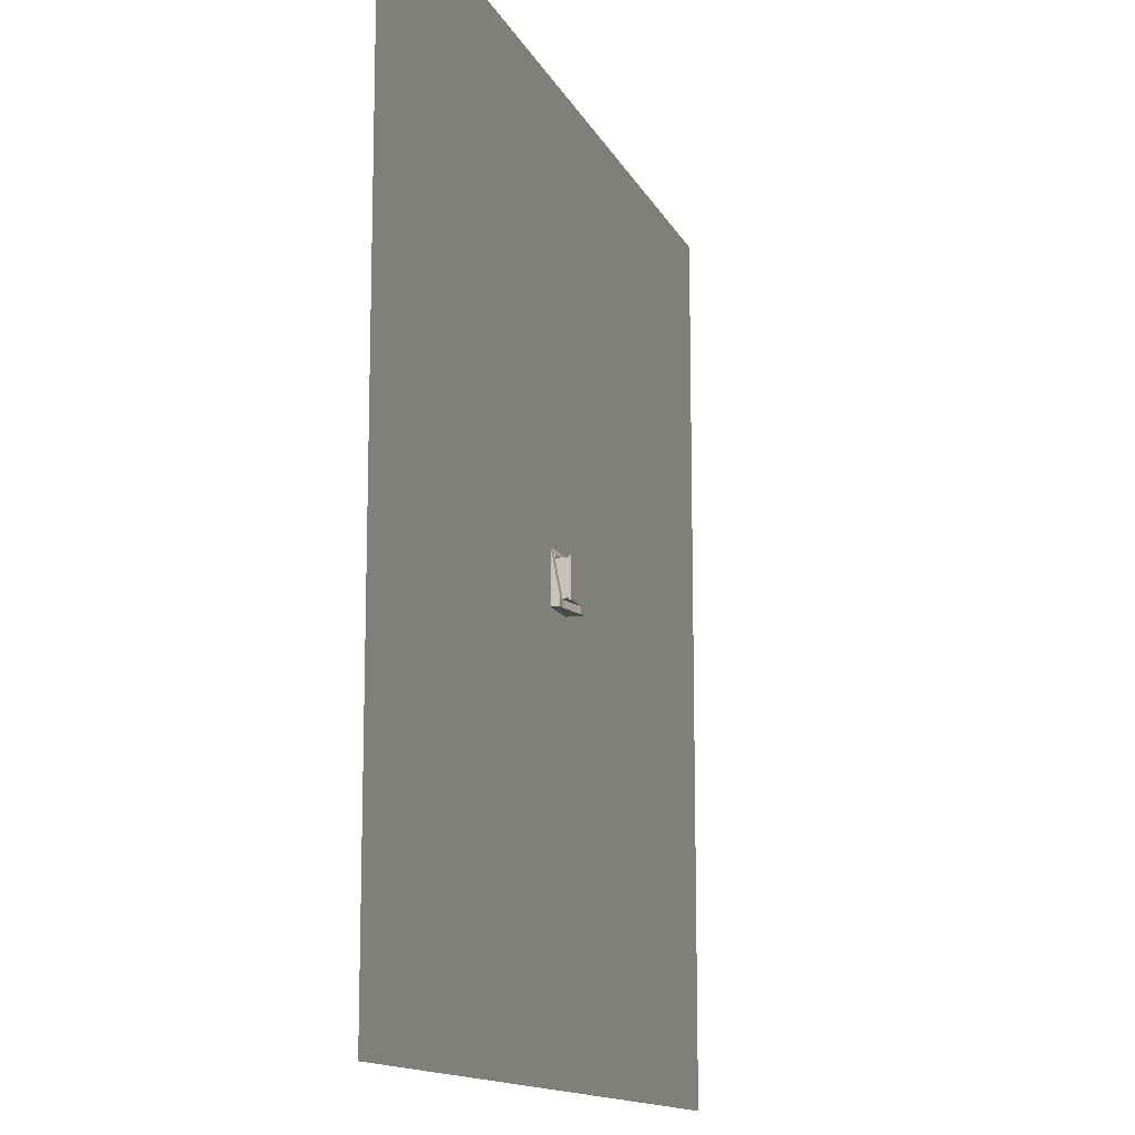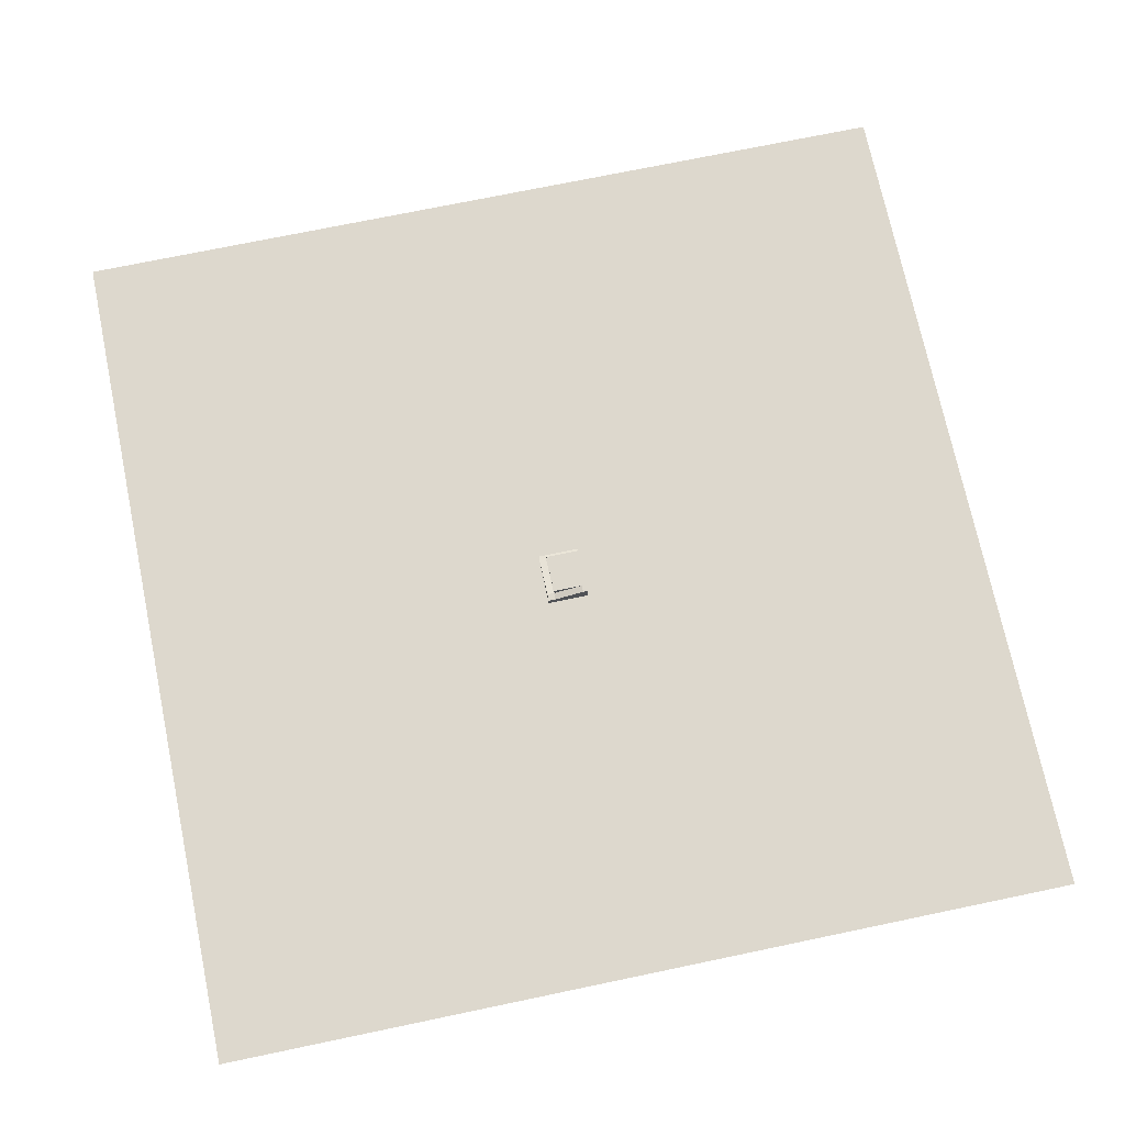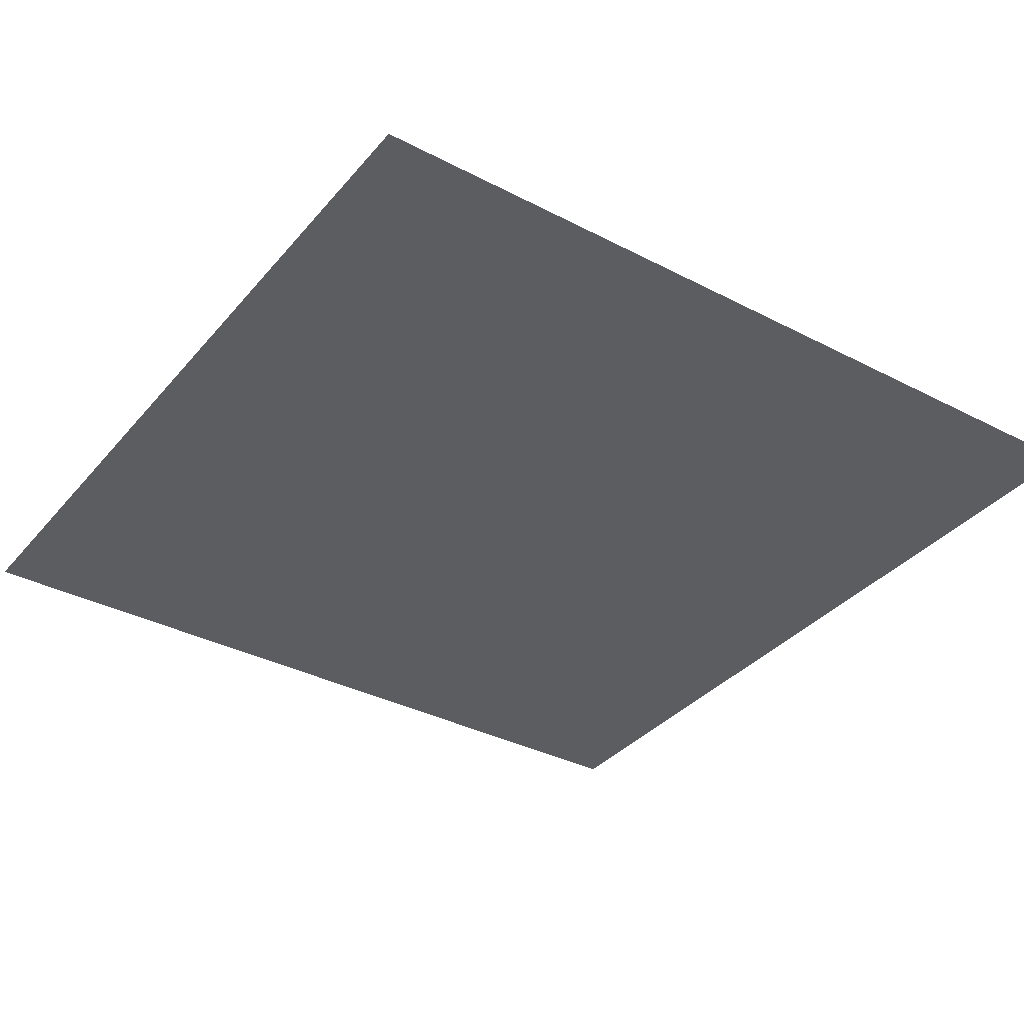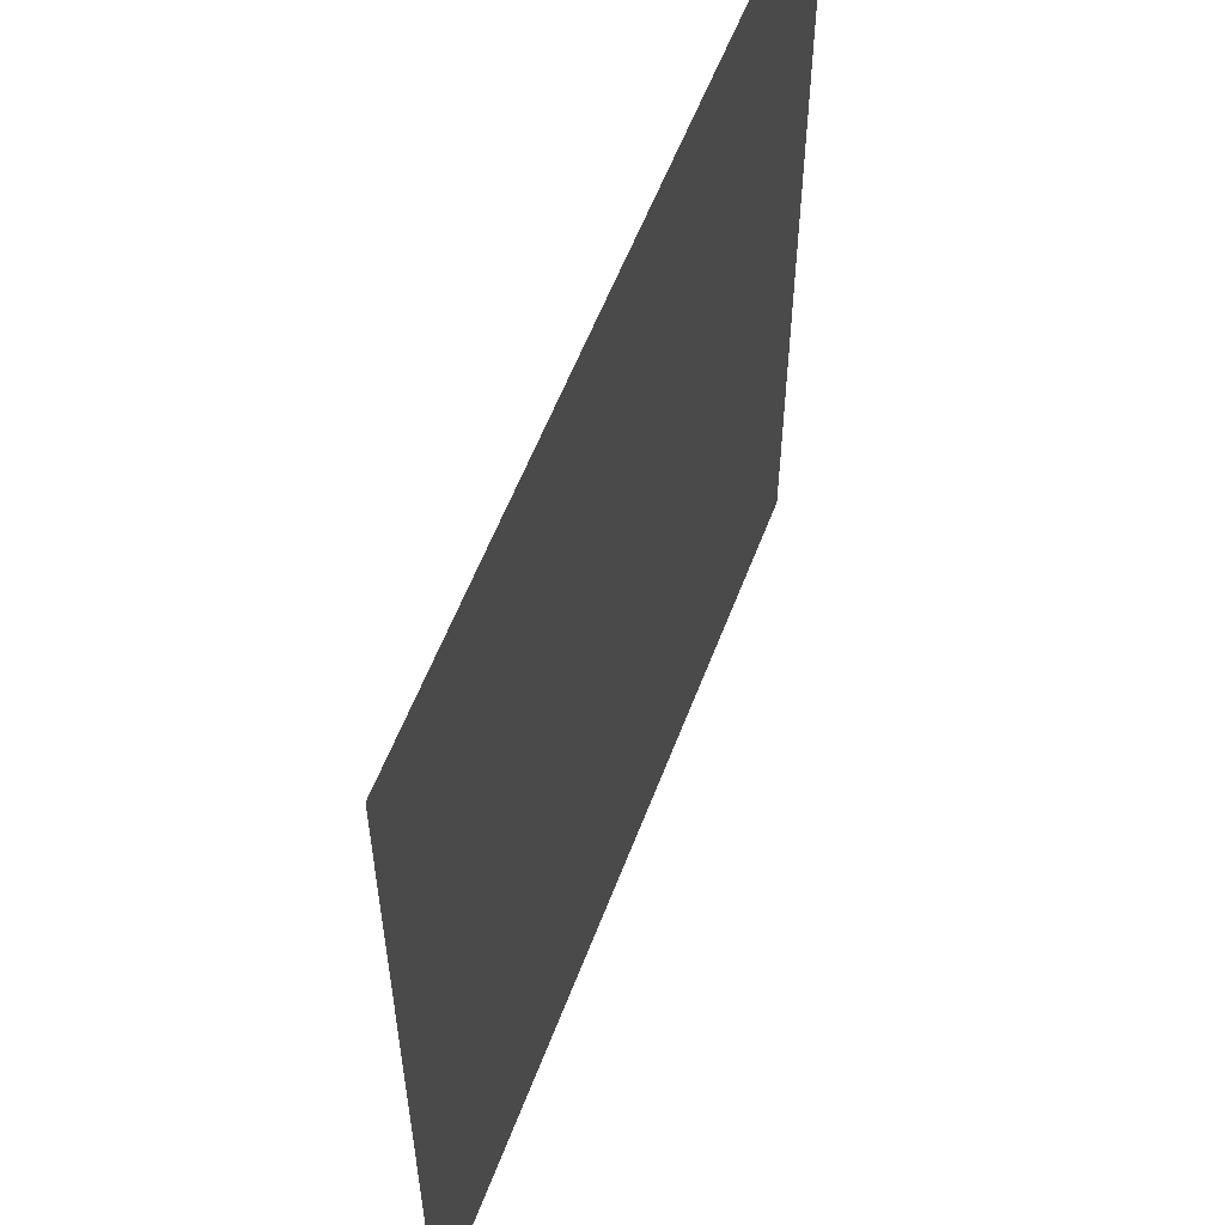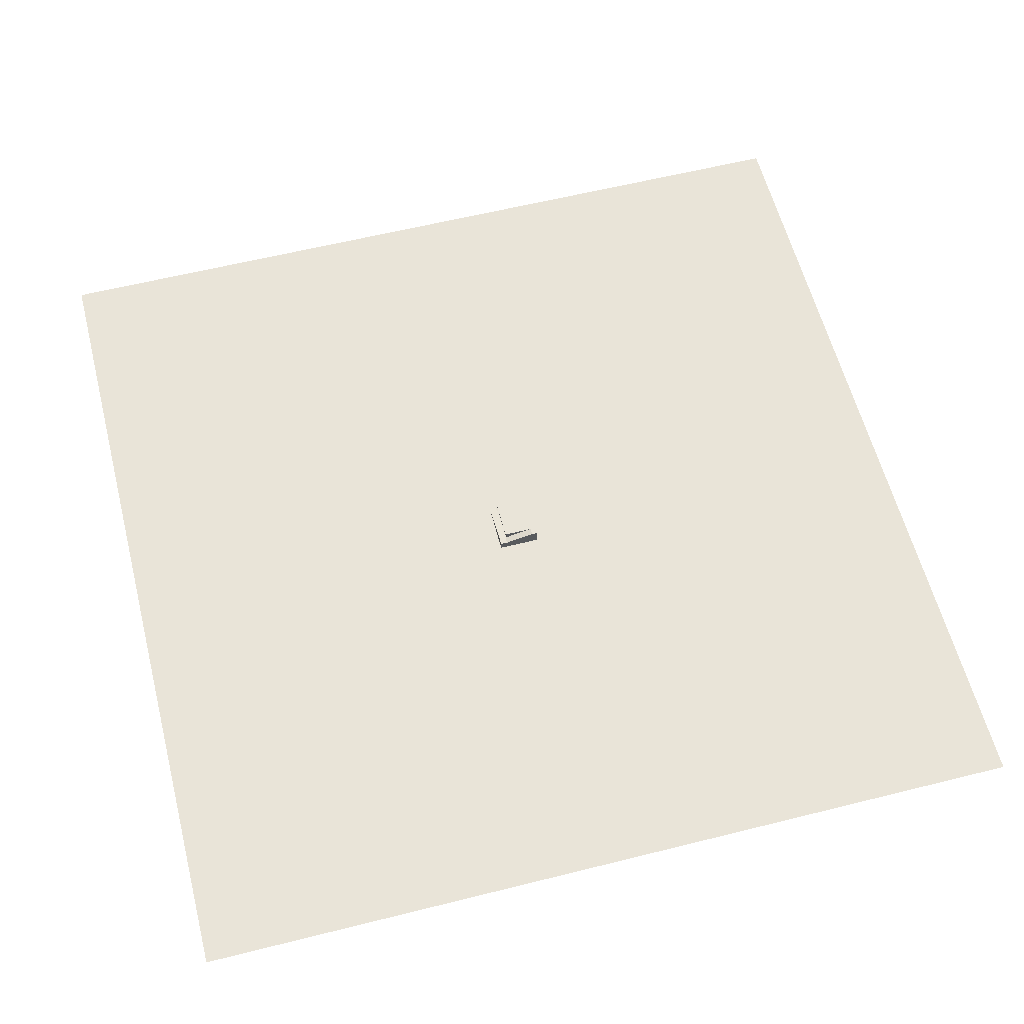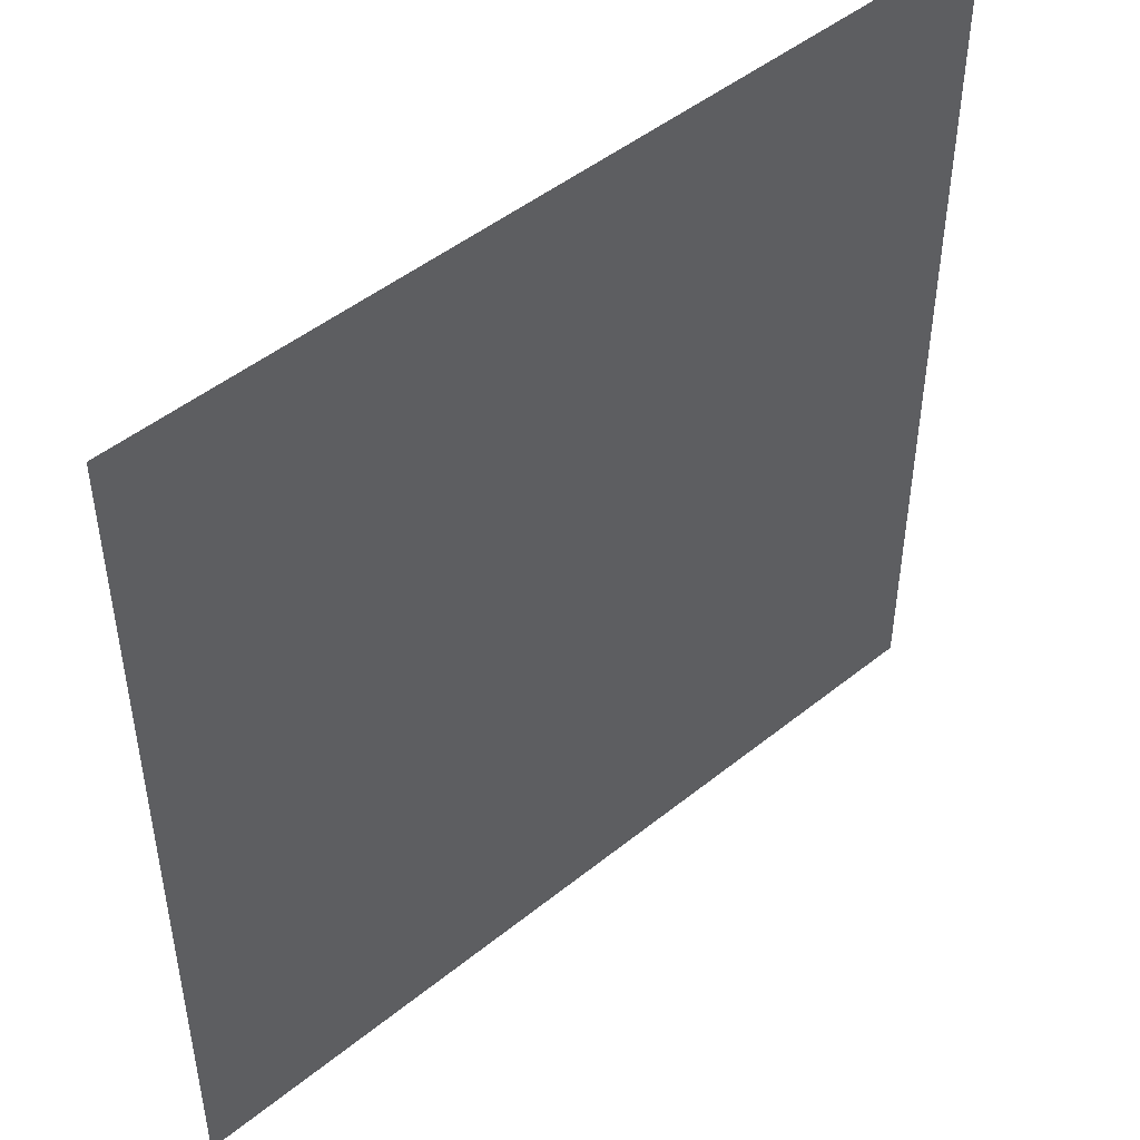
<metadata>
{"format":"obj","ext":"obj","renderer":"f3d","projection":"perspective","resolution":1024,"background":"white","views":[{"elev":-13.2,"azim":107.7,"up":"+Z"},{"elev":72.2,"azim":168.2,"up":"+Y"},{"elev":-35.4,"azim":-124.5,"up":"+Y"},{"elev":57.5,"azim":-69.4,"up":"+Z"},{"elev":59.8,"azim":165.6,"up":"+Y"},{"elev":47.9,"azim":-42.1,"up":"+Z"}]}
</metadata>
<code>
o Plane
v -249 -1 253
v 251 -1 253
v -249 -1 -247
v 251 -1 -247
f 2 3 1
f 2 4 3
o Cube
v -10 -1 7
v -10 0 7
v -10 -1 -15
v -10 0 -15
v 10 -1 7
v 10 0 7
v 10 -1 -15
v 10 0 -15
f 6 7 5
f 8 11 7
f 12 9 11
f 10 5 9
f 11 5 7
f 8 10 12
f 6 8 7
f 8 12 11
f 12 10 9
f 10 6 5
f 11 9 5
f 8 6 10
o Cube.001
v -9 0 6
v -9 7 6
v -9 0 -14
v -9 7 -14
v -8 0 6
v -8 7 6
v -8 0 -14
v -8 7 -14
f 14 15 13
f 16 19 15
f 20 17 19
f 18 13 17
f 19 13 15
f 16 18 20
f 14 16 15
f 16 20 19
f 20 18 17
f 18 14 13
f 19 17 13
f 16 14 18
o Cube.002
v 8 0 6
v 8 7 6
v 8 0 -14
v 8 7 -14
v 9 0 6
v 9 7 6
v 9 0 -14
v 9 7 -14
f 22 23 21
f 24 27 23
f 28 25 27
f 26 21 25
f 27 21 23
f 24 26 28
f 22 24 23
f 24 28 27
f 28 26 25
f 26 22 21
f 27 25 21
f 24 22 26
o Cube.003
v -8 0 6
v -8 7 6
v -8 0 5
v -8 7 5
v -2 0 6
v -2 7 6
v -2 0 5
v -2 7 5
v -8 4.005 6
v -8 4.005 5
v -2 4.005 5
v -2 4.005 6
v 2 7 6
v 2 7 5
v 2 4.005 5
v 2 4.005 6
v 8 7 6
v 8 7 5
v 8 4.005 5
v 8 4.005 6
v 2 0.00539 5
v 2 0.00539 6
v 8 0.00539 5
v 8 0.00539 6
f 30 38 37
f 32 39 38
f 40 41 34
f 34 37 40
f 35 29 31
f 32 34 36
f 40 29 33
f 39 33 35
f 38 35 31
f 37 31 29
f 44 45 41
f 36 43 39
f 34 42 36
f 39 44 40
f 46 48 47
f 41 46 42
f 47 49 43
f 42 47 43
f 49 52 50
f 48 51 47
f 43 50 44
f 44 52 48
f 30 32 38
f 32 36 39
f 40 44 41
f 34 30 37
f 35 33 29
f 32 30 34
f 40 37 29
f 39 40 33
f 38 39 35
f 37 38 31
f 44 48 45
f 36 42 43
f 34 41 42
f 39 43 44
f 46 45 48
f 41 45 46
f 47 51 49
f 42 46 47
f 49 51 52
f 48 52 51
f 43 49 50
f 44 50 52
o Cube.004
v -8 0 -13
v -8 7 -13
v -8 0 -14
v -8 7 -14
v 8 0 -13
v 8 7 -13
v 8 0 -14
v 8 7 -14
f 54 55 53
f 56 59 55
f 60 57 59
f 58 53 57
f 59 53 55
f 56 58 60
f 54 56 55
f 56 60 59
f 60 58 57
f 58 54 53
f 59 57 53
f 56 54 58
o Cube.005
v -10 -1 11
v -10 0 8
v -10 -1 7
v -10 0 7
v 10 -1 11
v 10 0 8
v 10 -1 7
v 10 0 7
f 62 63 61
f 64 67 63
f 67 66 65
f 66 61 65
f 67 61 63
f 64 66 68
f 62 64 63
f 64 68 67
f 67 68 66
f 66 62 61
f 67 65 61
f 64 62 66
o Cube.006
v -10 7 7
v -10 8 7
v -10 7 -15
v -10 8 -15
v 10 7 7
v 10 8 7
v 10 7 -15
v 10 8 -15
f 70 71 69
f 72 75 71
f 76 73 75
f 74 69 73
f 75 69 71
f 72 74 76
f 70 72 71
f 72 76 75
f 76 74 73
f 74 70 69
f 75 73 69
f 72 70 74
o Cube.007
v 10 -1 11
v 10 4 -15
v 10 -1 -19
v 10 4 -19
v 14 -1 11
v 14 4 -15
v 14 -1 -19
v 14 4 -19
f 78 79 77
f 80 83 79
f 83 82 81
f 82 77 81
f 83 77 79
f 80 82 84
f 78 80 79
f 80 84 83
f 83 84 82
f 82 78 77
f 83 81 77
f 80 78 82
o Cube.008
v 9.98 4 -15
v -7.02 8 -15
v -10.02 4 -15
v -10.02 8 -15
v 9.98 4 -19
v -7.02 8 -19
v -10.02 4 -19
v -10.02 8 -19
v 9.98 -1 -15
v -10.02 -1 -15
v 9.98 -1 -19
v -10.02 -1 -19
f 86 87 85
f 88 91 87
f 91 90 89
f 90 85 89
f 91 94 87
f 88 90 92
f 96 93 94
f 87 93 85
f 89 96 91
f 85 95 89
f 86 88 87
f 88 92 91
f 91 92 90
f 90 86 85
f 91 96 94
f 88 86 90
f 96 95 93
f 87 94 93
f 89 95 96
f 85 93 95
o Cube.009
v 3.8 0 0.5
v 3.8 1 0.5
v 3.8 0 -0.5
v 3.8 1 -0.5
v 4.8 0 0.5
v 4.8 1 0.5
v 4.8 0 -0.5
v 4.8 1 -0.5
f 98 99 97
f 100 103 99
f 104 101 103
f 102 97 101
f 103 97 99
f 100 102 104
f 98 100 99
f 100 104 103
f 104 102 101
f 102 98 97
f 103 101 97
f 100 98 102
o Cube.010
v -1 0 -8.586
v -1 2 -8.586
v -2.414 0 -10
v -2.414 2 -10
v 0.4142 0 -10
v 0.4142 2 -10
v -1 0 -11.41
v -1 2 -11.41
f 106 107 105
f 108 111 107
f 112 109 111
f 110 105 109
f 111 105 107
f 108 110 112
f 106 108 107
f 108 112 111
f 112 110 109
f 110 106 105
f 111 109 105
f 108 106 110
o Cube.011
v 2 0 -7
v 6 2 -7
v 2 0 -9
v 6 2 -9
v 8 0 -7
v 8 2 -7
v 8 0 -9
v 8 2 -9
f 114 115 113
f 116 119 115
f 120 117 119
f 117 114 113
f 119 113 115
f 116 118 120
f 114 116 115
f 116 120 119
f 120 118 117
f 117 118 114
f 119 117 113
f 116 114 118
o Cube.012
v 6 0 0
v 6 2 0
v 6 0 -7
v 6 2 -7
v 8 0 0
v 8 2 0
v 8 0 -7
v 8 2 -7
f 122 123 121
f 124 127 123
f 128 125 127
f 126 121 125
f 127 121 123
f 124 126 128
f 122 124 123
f 124 128 127
f 128 126 125
f 126 122 121
f 127 125 121
f 124 122 126

</code>
